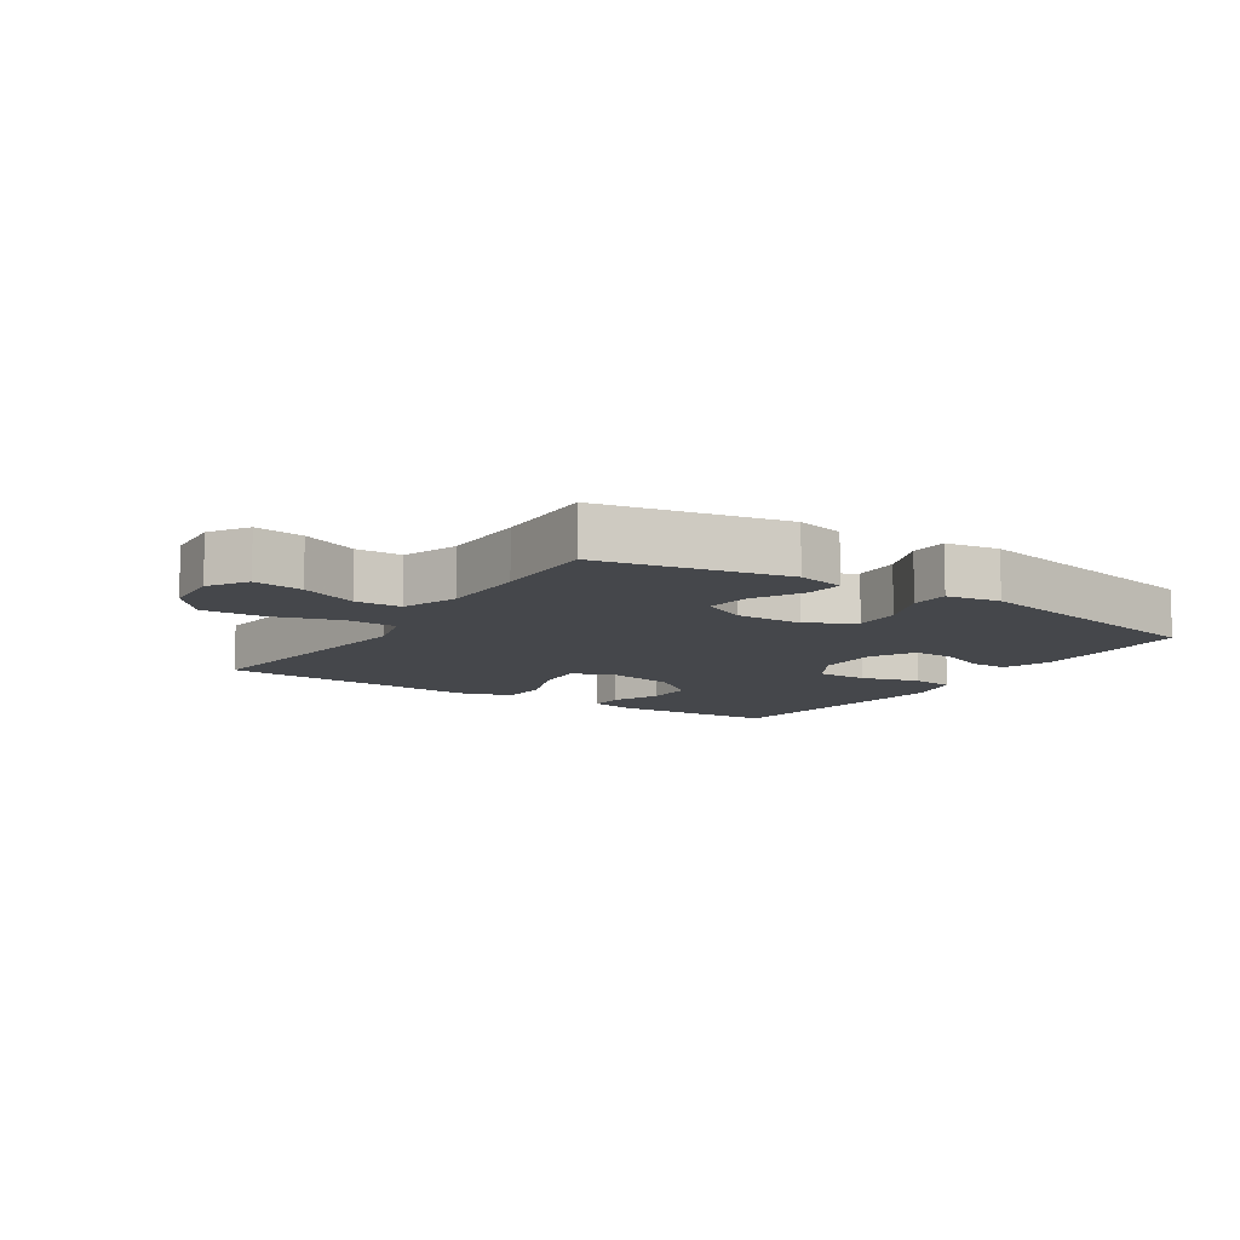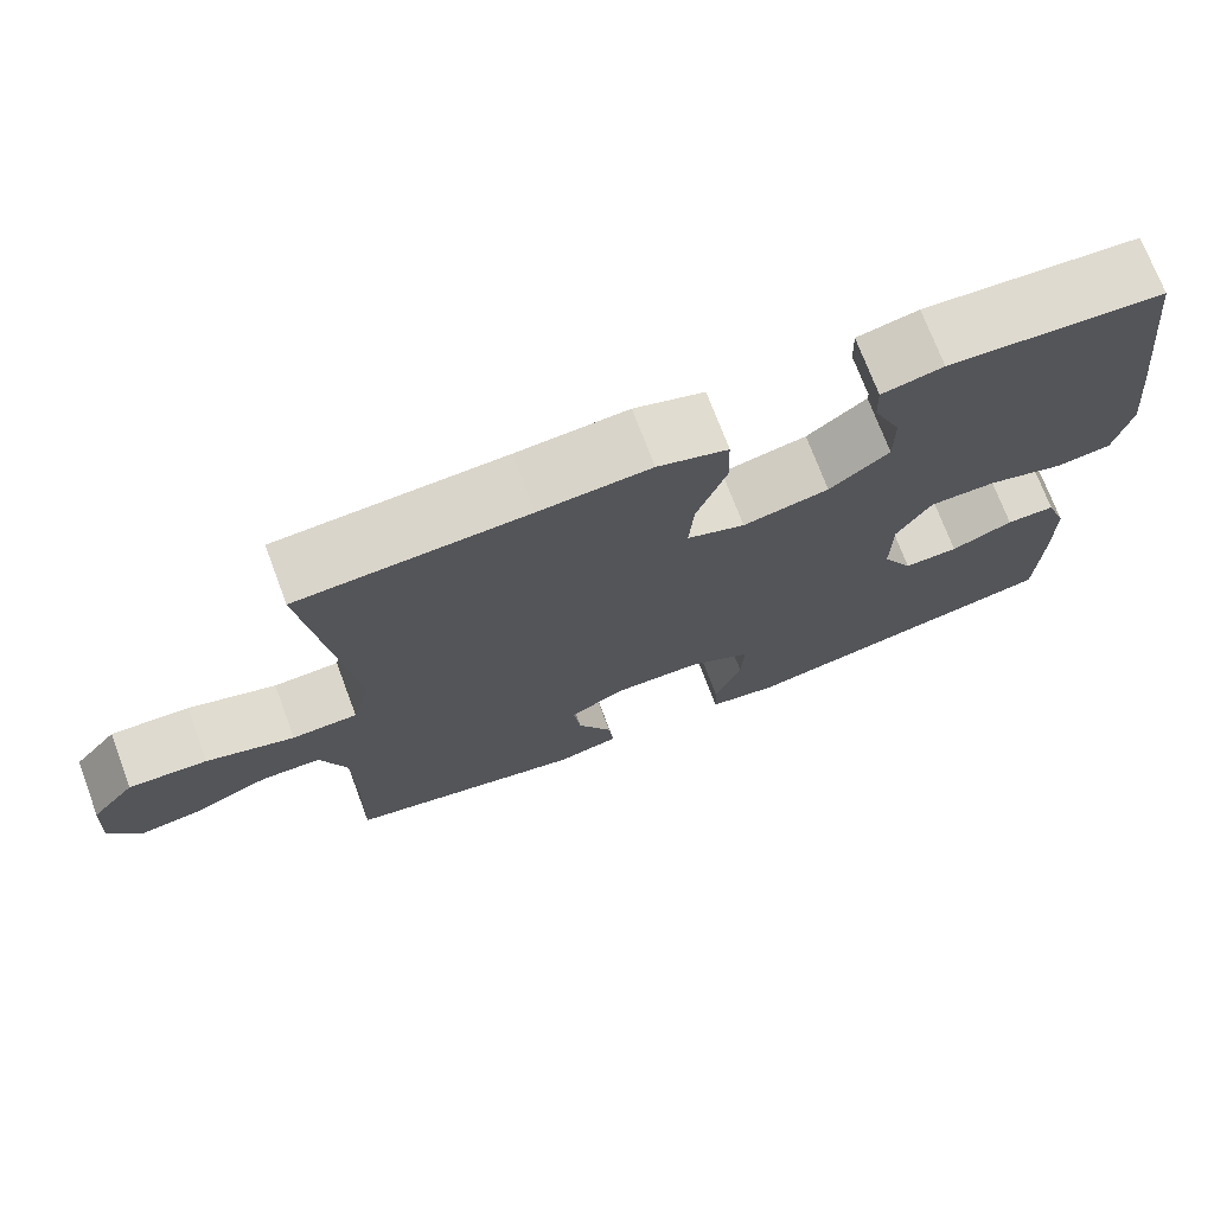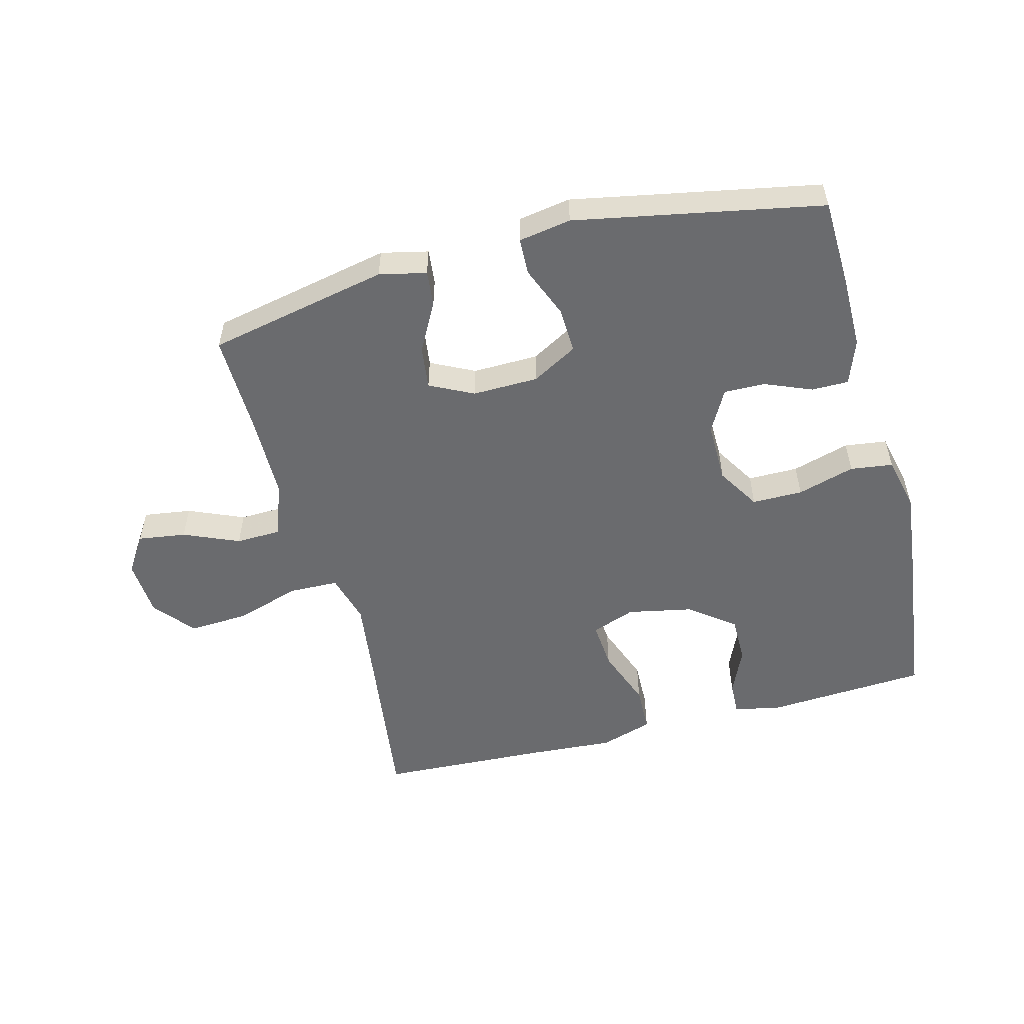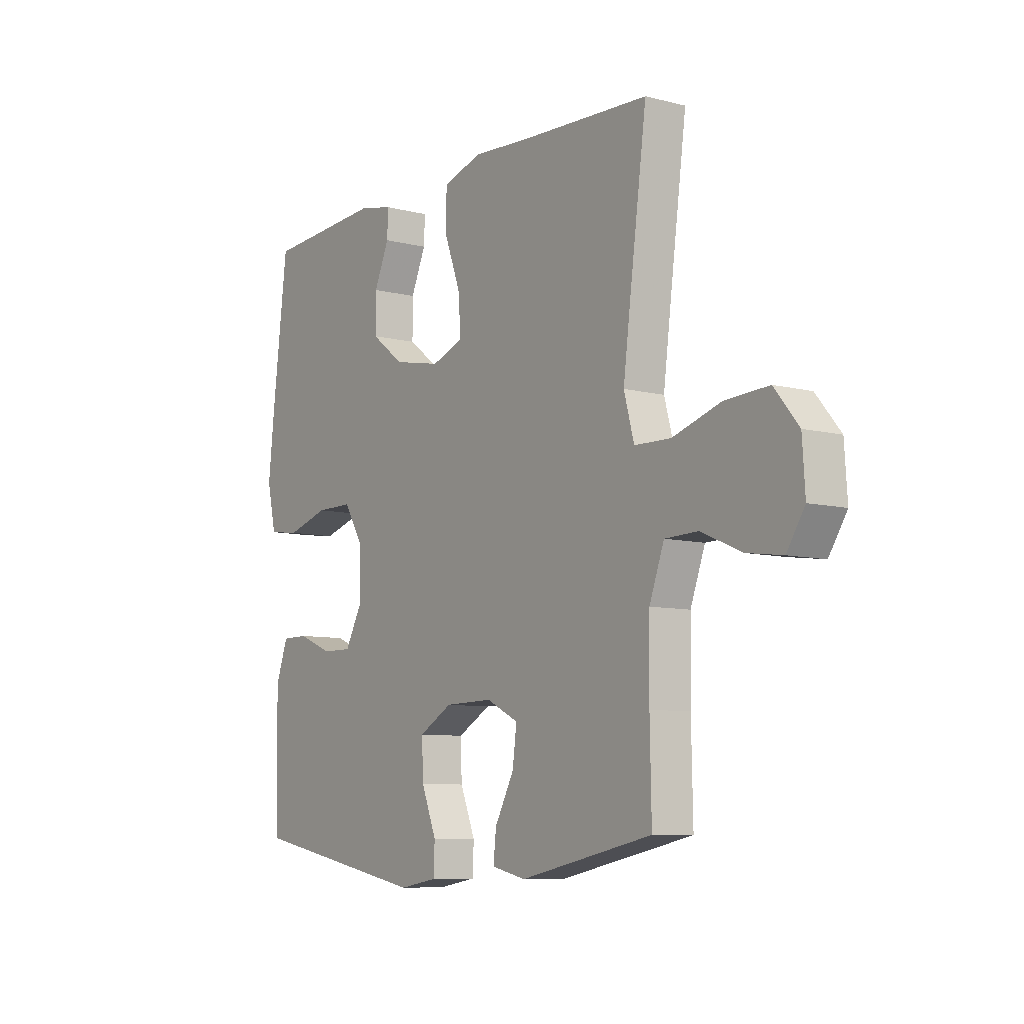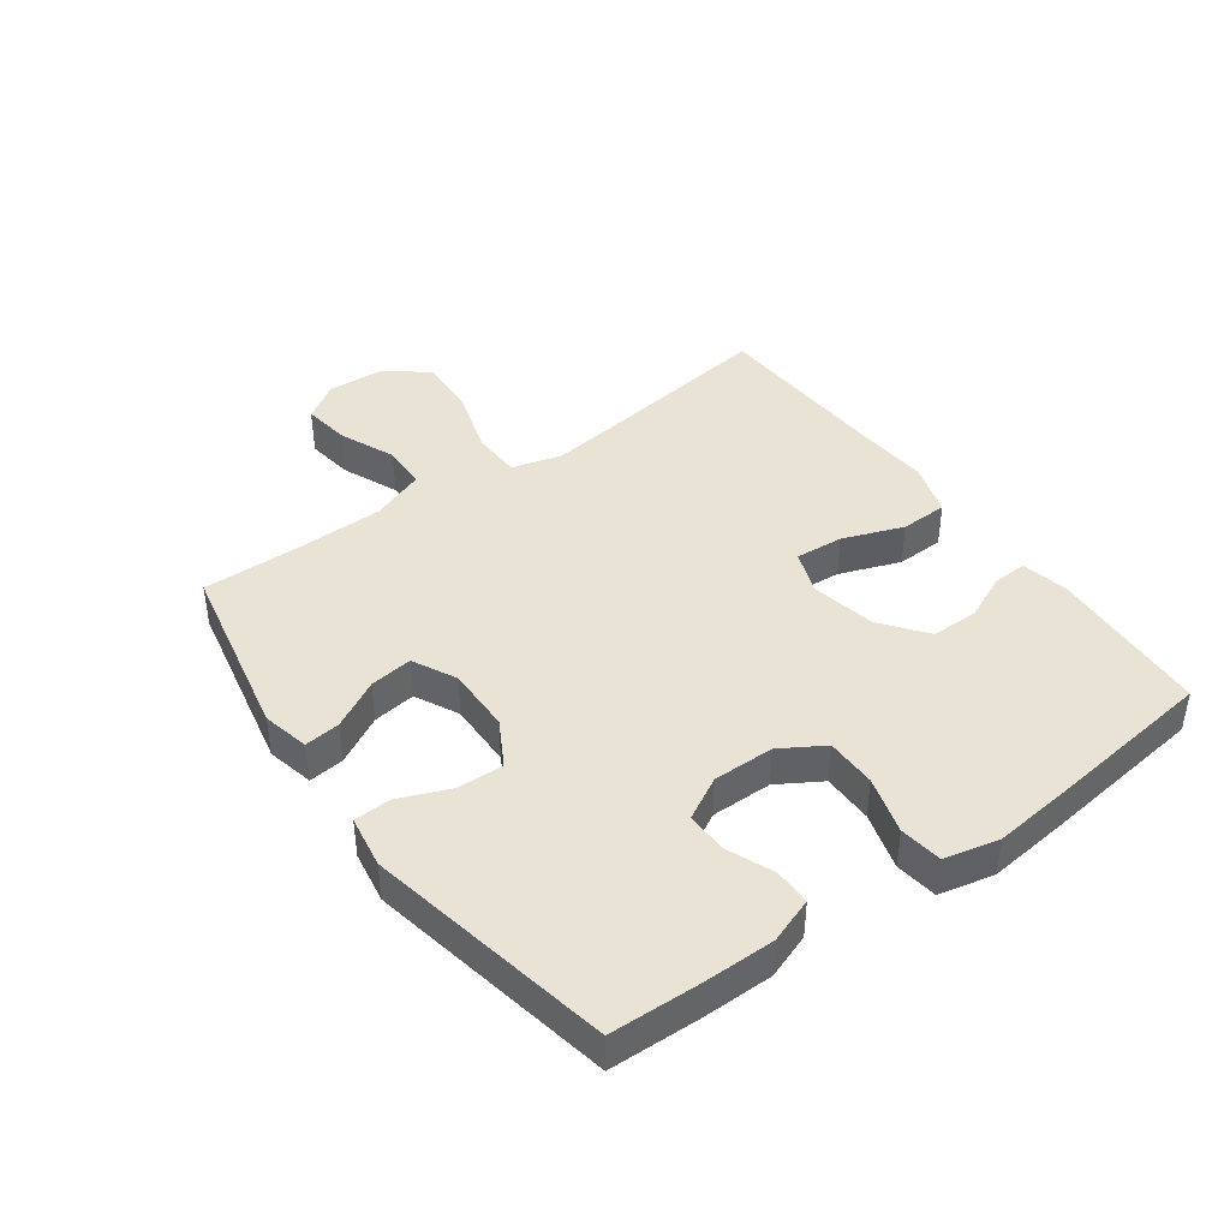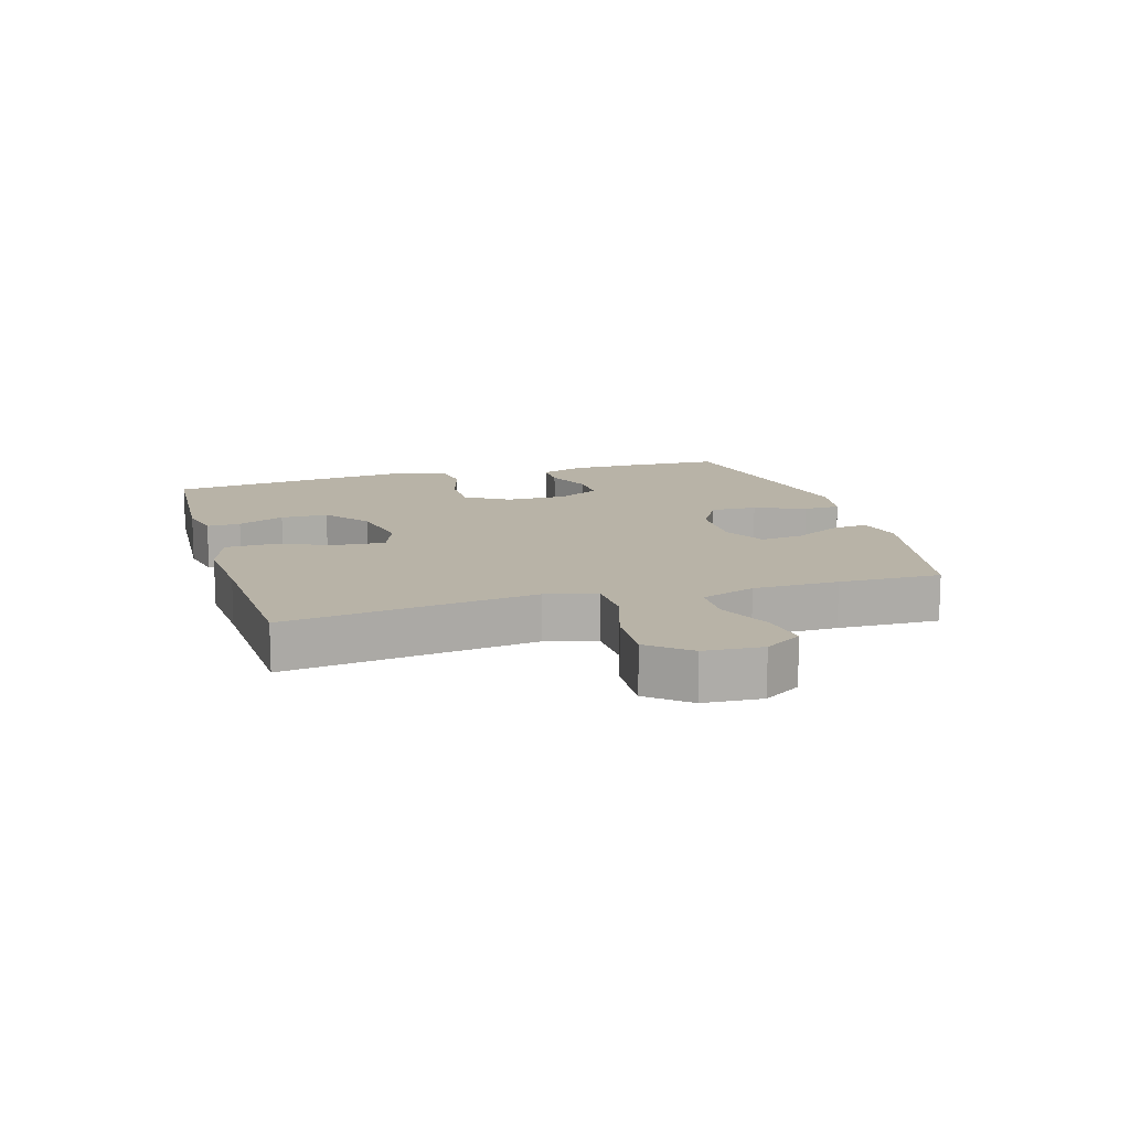
<metadata>
{"format":"obj","ext":"obj","renderer":"f3d","projection":"perspective","resolution":1024,"background":"white","views":[{"elev":-10.3,"azim":146.9,"up":"+Y"},{"elev":72.6,"azim":159.4,"up":"+Z"},{"elev":-53.4,"azim":-165.3,"up":"+Y"},{"elev":-8.4,"azim":55.1,"up":"+Z"},{"elev":42.2,"azim":-126.0,"up":"+Y"},{"elev":12.9,"azim":73.5,"up":"+Y"}]}
</metadata>
<code>
v -0.5 0.07 -0.5
v -0.505 0.07 -0.356
v -0.505 0.07 -0.242
v -0.479 0.07 -0.17
v -0.42 0.07 -0.17
v -0.345 0.07 -0.201
v -0.279 0.07 -0.202
v -0.242 0.07 -0.134
v -0.243 0.07 -0.036
v -0.285 0.07 0.033
v -0.366 0.07 0.033
v -0.458 0.07 0.006
v -0.526 0.07 0.015
v -0.546 0.07 0.103
v -0.532 0.07 0.234
v -0.5 0.07 0.5
v -0.24 0.07 0.516
v -0.166 0.07 0.5
v -0.168 0.07 0.446
v -0.201 0.07 0.371
v -0.201 0.07 0.295
v -0.129 0.07 0.24
v -0.025 0.07 0.219
v 0.045 0.07 0.245
v 0.039 0.07 0.322
v 0.003 0.07 0.419
v 0.005 0.07 0.495
v 0.09 0.07 0.522
v 0.224 0.07 0.513
v 0.5 0.07 0.5
v 0.463 0.07 0.225
v 0.447 0.07 0.101
v 0.469 0.07 0.02
v 0.548 0.07 0.018
v 0.654 0.07 0.051
v 0.749 0.07 0.056
v 0.802 0.07 -0.008
v 0.808 0.07 -0.101
v 0.769 0.07 -0.161
v 0.692 0.07 -0.15
v 0.603 0.07 -0.112
v 0.531 0.07 -0.114
v 0.499 0.07 -0.201
v 0.497 0.07 -0.337
v 0.5 0.07 -0.5
v 0.21 0.07 -0.56
v 0.135 0.07 -0.543
v 0.141 0.07 -0.486
v 0.183 0.07 -0.408
v 0.192 0.07 -0.339
v 0.122 0.07 -0.304
v 0.017 0.07 -0.306
v -0.056 0.07 -0.347
v -0.053 0.07 -0.421
v -0.02 0.07 -0.503
v -0.022 0.07 -0.562
v -0.106 0.07 -0.576
v -0.5 0 -0.5
v -0.505 0 -0.356
v -0.505 0 -0.242
v -0.479 0 -0.17
v -0.42 0 -0.17
v -0.345 0 -0.201
v -0.279 0 -0.202
v -0.242 0 -0.134
v -0.243 0 -0.036
v -0.285 0 0.033
v -0.366 0 0.033
v -0.458 0 0.006
v -0.526 0 0.015
v -0.546 0 0.103
v -0.532 0 0.234
v -0.5 0 0.5
v -0.24 0 0.516
v -0.166 0 0.5
v -0.168 0 0.446
v -0.201 0 0.371
v -0.201 0 0.295
v -0.129 0 0.24
v -0.025 0 0.219
v 0.045 0 0.245
v 0.039 0 0.322
v 0.003 0 0.419
v 0.005 0 0.495
v 0.09 0 0.522
v 0.224 0 0.513
v 0.5 0 0.5
v 0.463 0 0.225
v 0.447 0 0.101
v 0.469 0 0.02
v 0.548 0 0.018
v 0.654 0 0.051
v 0.749 0 0.056
v 0.802 0 -0.008
v 0.808 0 -0.101
v 0.769 0 -0.161
v 0.692 0 -0.15
v 0.603 0 -0.112
v 0.531 0 -0.114
v 0.499 0 -0.201
v 0.497 0 -0.337
v 0.5 0 -0.5
v 0.21 0 -0.56
v 0.135 0 -0.543
v 0.141 0 -0.486
v 0.183 0 -0.408
v 0.192 0 -0.339
v 0.122 0 -0.304
v 0.017 0 -0.306
v -0.056 0 -0.347
v -0.053 0 -0.421
v -0.02 0 -0.503
v -0.022 0 -0.562
v -0.106 0 -0.576
f 54 55 56 57
f 53 54 57 1
f 52 53 1 2
f 46 47 48 49
f 44 45 46 49
f 43 44 49 50
f 42 43 50 51
f 38 39 40 41
f 38 41 42
f 37 38 42
f 34 35 36 37
f 33 34 37 42
f 29 30 31
f 29 31 32
f 28 29 32 33
f 25 26 27 28
f 24 25 28 33
f 17 18 19 20
f 17 20 21
f 16 17 21
f 15 16 21 22
f 11 12 13 14
f 10 11 14 15
f 3 4 5 6
f 52 2 3 6
f 52 6 7
f 51 52 7 8
f 42 51 8 9
f 23 24 33 42
f 23 42 9 10
f 10 15 22 23
f 114 113 112 111
f 58 114 111 110
f 59 58 110 109
f 106 105 104 103
f 106 103 102 101
f 107 106 101 100
f 108 107 100 99
f 98 97 96 95
f 99 98 95
f 99 95 94
f 94 93 92 91
f 99 94 91 90
f 88 87 86
f 89 88 86
f 90 89 86 85
f 85 84 83 82
f 90 85 82 81
f 77 76 75 74
f 78 77 74
f 78 74 73
f 79 78 73 72
f 71 70 69 68
f 72 71 68 67
f 63 62 61 60
f 63 60 59 109
f 64 63 109
f 65 64 109 108
f 66 65 108 99
f 99 90 81 80
f 67 66 99 80
f 80 79 72 67
f 1 58 59 2
f 2 59 60 3
f 3 60 61 4
f 4 61 62 5
f 5 62 63 6
f 6 63 64 7
f 7 64 65 8
f 8 65 66 9
f 9 66 67 10
f 10 67 68 11
f 11 68 69 12
f 12 69 70 13
f 13 70 71 14
f 14 71 72 15
f 15 72 73 16
f 16 73 74 17
f 17 74 75 18
f 18 75 76 19
f 19 76 77 20
f 20 77 78 21
f 21 78 79 22
f 22 79 80 23
f 23 80 81 24
f 24 81 82 25
f 25 82 83 26
f 26 83 84 27
f 27 84 85 28
f 28 85 86 29
f 29 86 87 30
f 30 87 88 31
f 31 88 89 32
f 32 89 90 33
f 33 90 91 34
f 34 91 92 35
f 35 92 93 36
f 36 93 94 37
f 37 94 95 38
f 38 95 96 39
f 39 96 97 40
f 40 97 98 41
f 41 98 99 42
f 42 99 100 43
f 43 100 101 44
f 44 101 102 45
f 45 102 103 46
f 46 103 104 47
f 47 104 105 48
f 48 105 106 49
f 49 106 107 50
f 50 107 108 51
f 51 108 109 52
f 52 109 110 53
f 53 110 111 54
f 54 111 112 55
f 55 112 113 56
f 56 113 114 57
f 57 114 58 1

</code>
